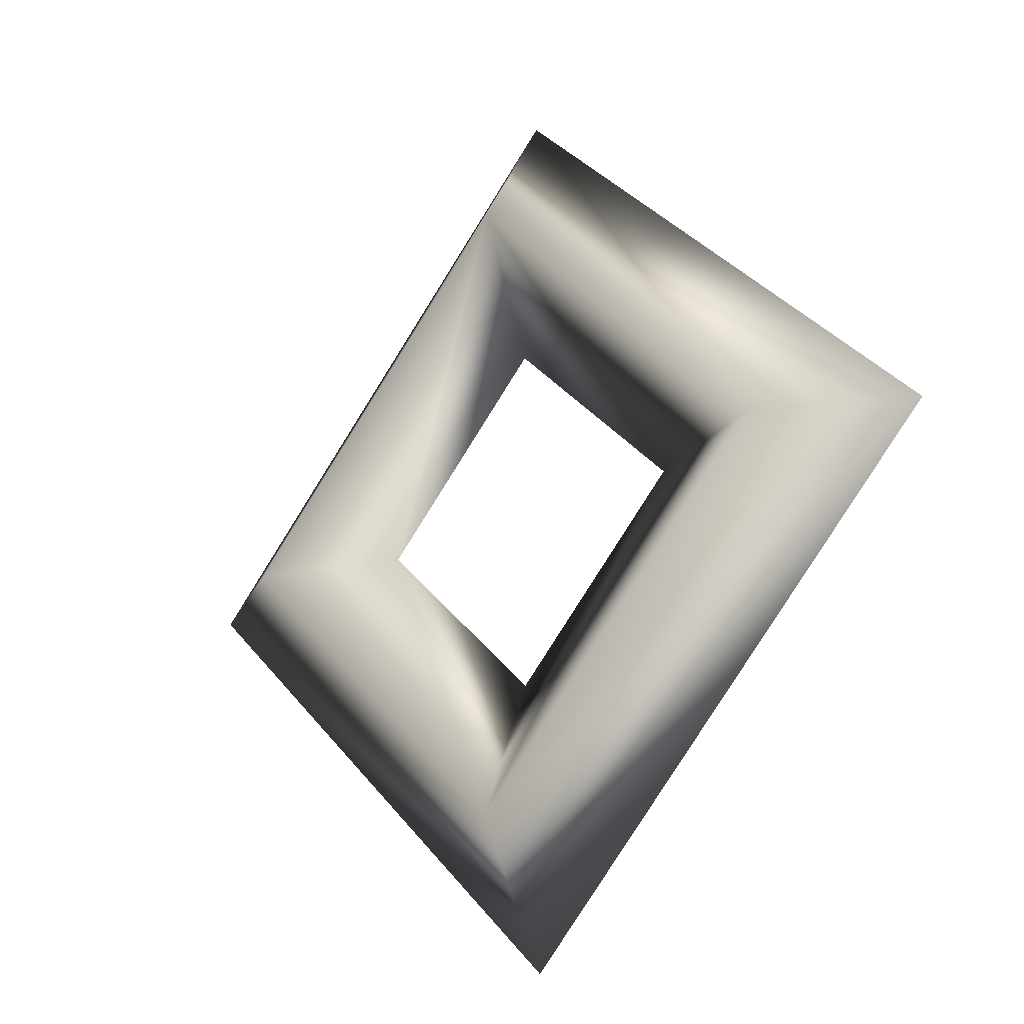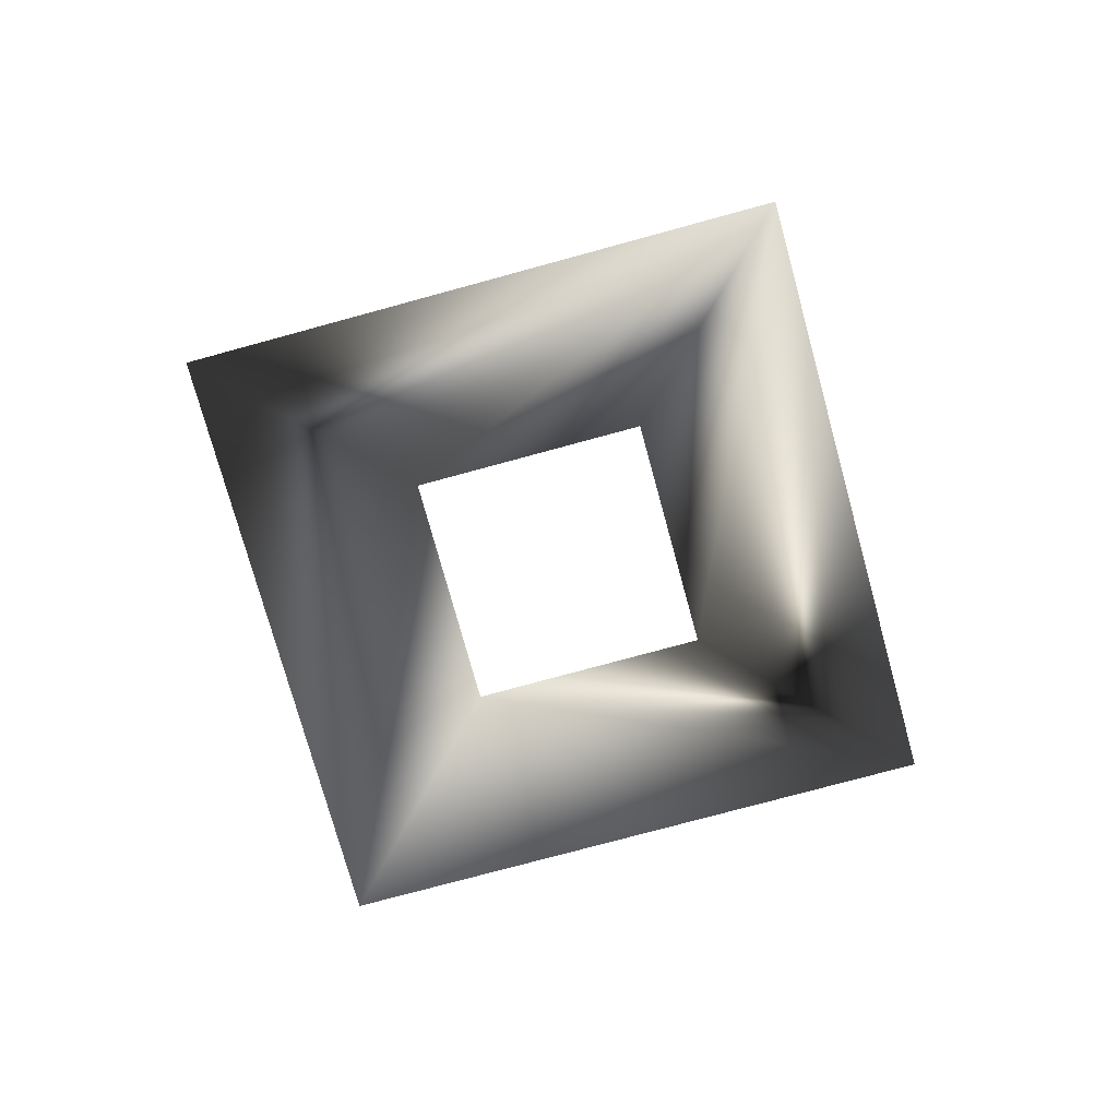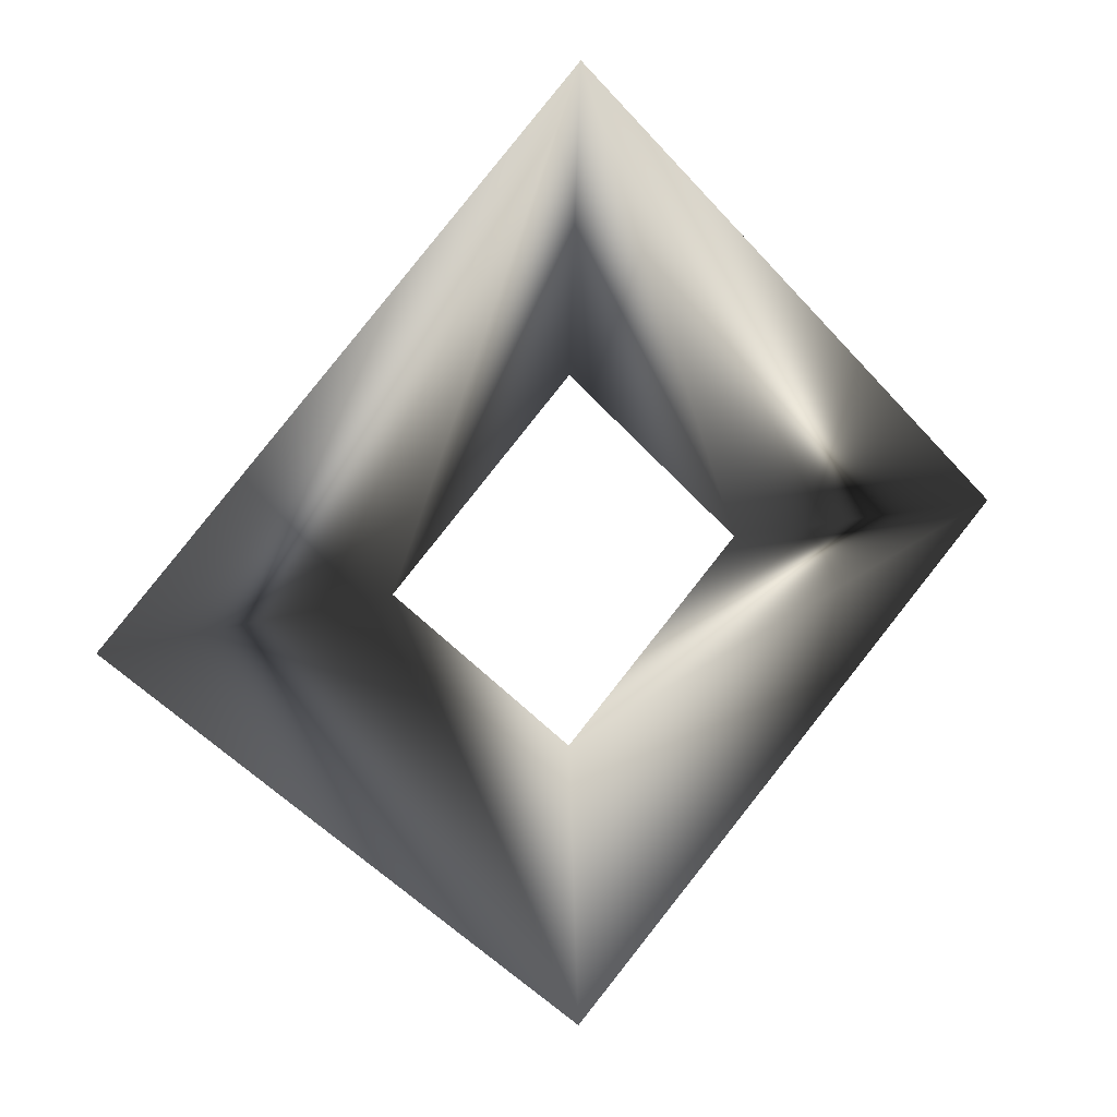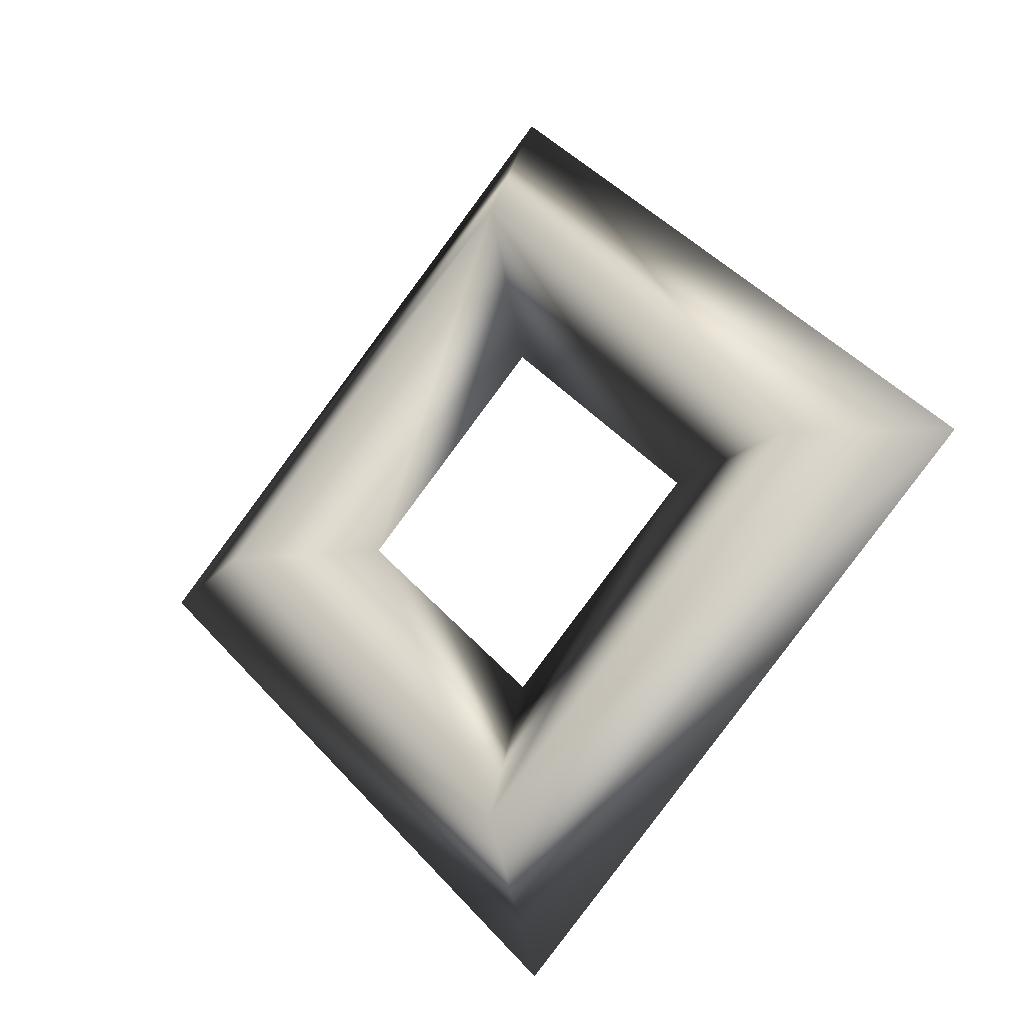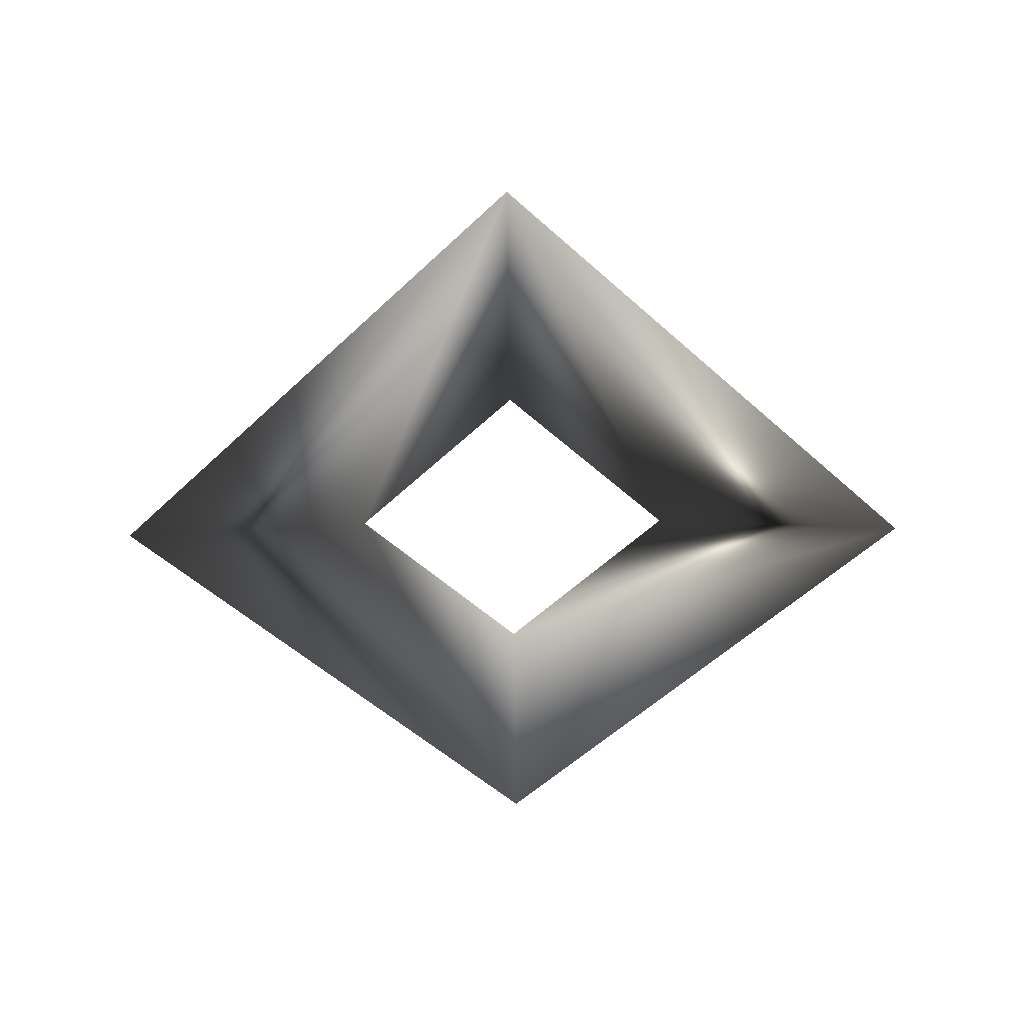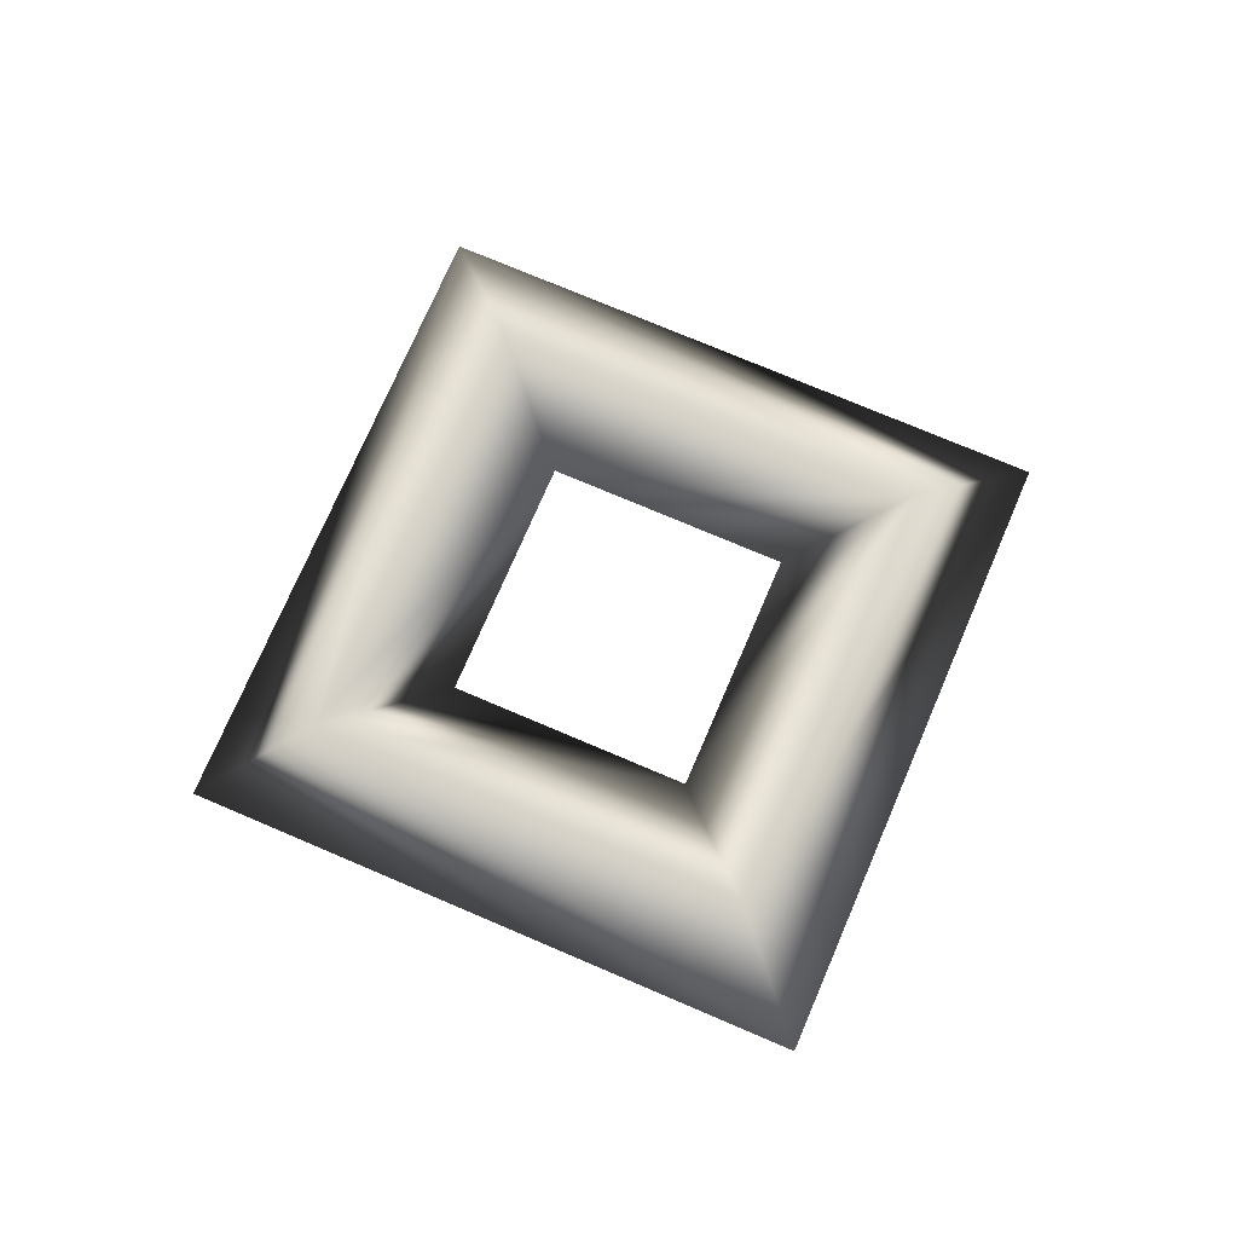
<metadata>
{"format":"obj","ext":"obj","renderer":"f3d","projection":"perspective","resolution":1024,"background":"white","views":[{"elev":-22.3,"azim":-138.4,"up":"+Z"},{"elev":-75.3,"azim":-29.7,"up":"+Y"},{"elev":18.0,"azim":-28.7,"up":"+Z"},{"elev":-21.0,"azim":-147.5,"up":"+Z"},{"elev":-52.7,"azim":0.7,"up":"+Y"},{"elev":73.7,"azim":-111.8,"up":"+Y"}]}
</metadata>
<code>
o Torus1
v 1.25 0 0
v 0.4844 0.05413 0
v 0.875 0.2165 0
v 7.654e-17 0 1.25
v 0 0.05413 0.4844
v 5.358e-17 0.2165 0.875
v -1.25 0 1.531e-16
v -0.4844 0.05413 0
v -0.875 0.2165 1.072e-16
v -2.296e-16 0 -1.25
v -1.11e-16 0.05413 -0.4844
v -1.607e-16 0.2165 -0.875
g Torus1
f 1 4 2
f 1 6 4
f 1 11 10
f 1 12 3
f 2 4 5
f 2 6 3
f 2 11 1
f 2 12 11
f 3 6 1
f 3 12 2
f 4 8 5
f 4 9 7
f 5 6 2
f 5 8 6
f 6 8 9
f 6 9 4
f 7 8 4
f 7 10 8
f 7 12 10
f 8 10 11
f 8 12 9
f 9 12 7
f 10 12 1
f 11 12 8

</code>
